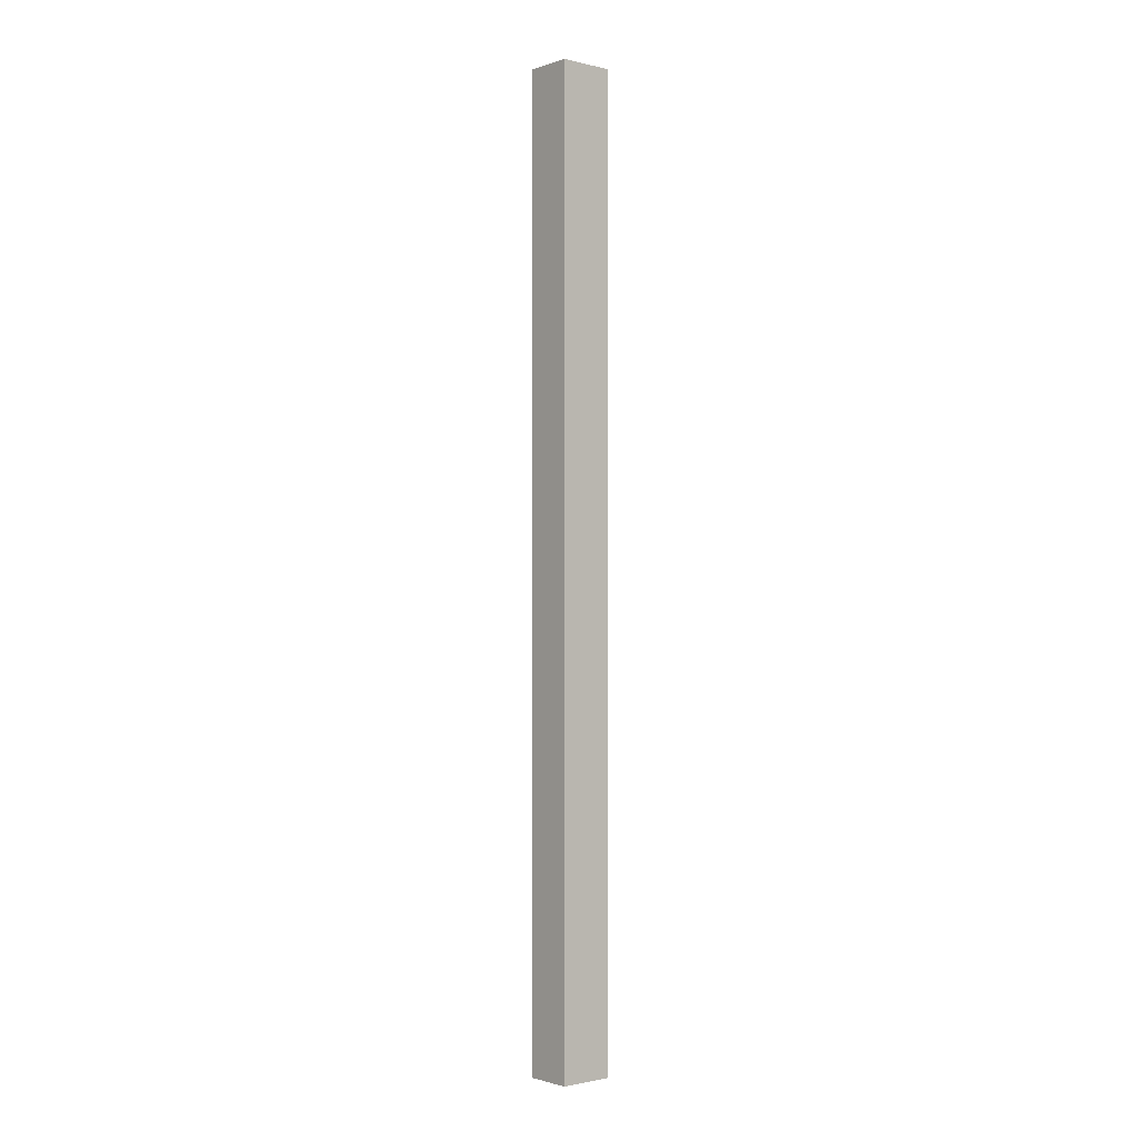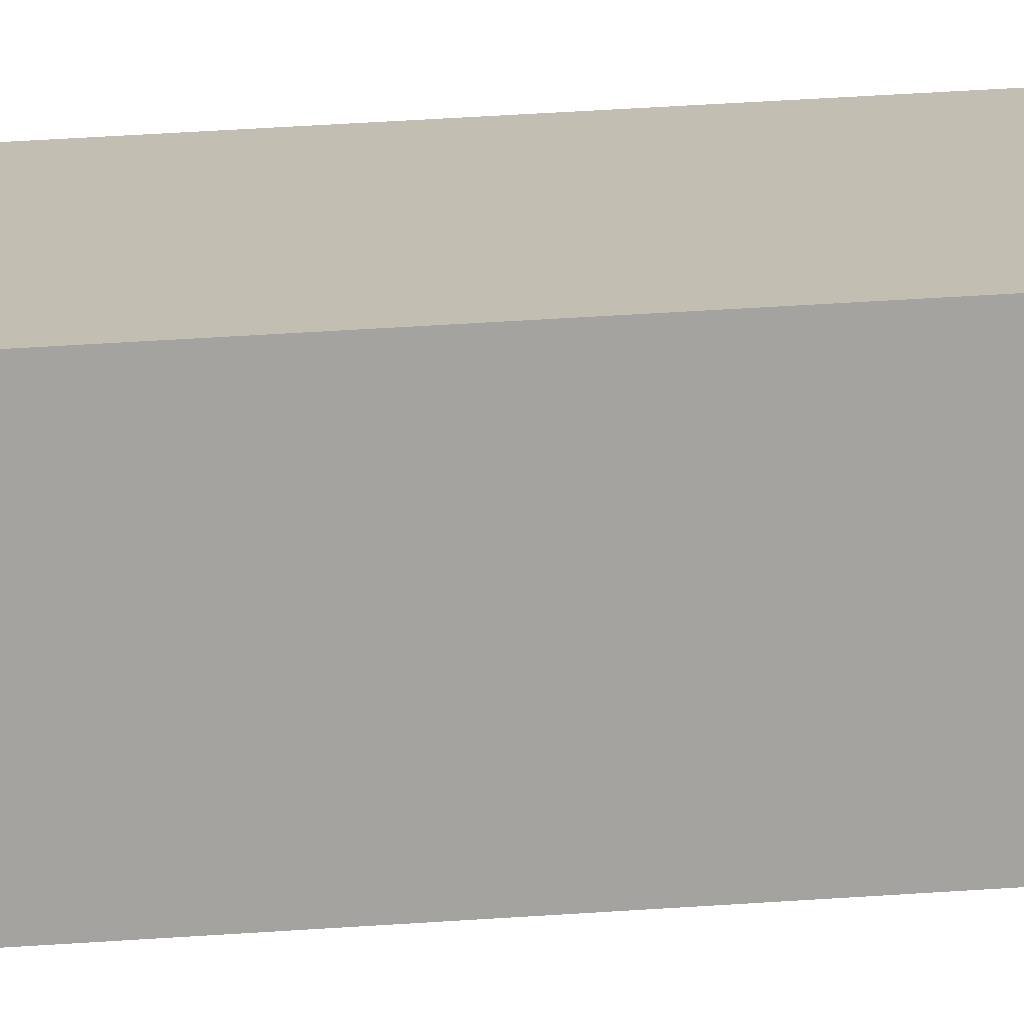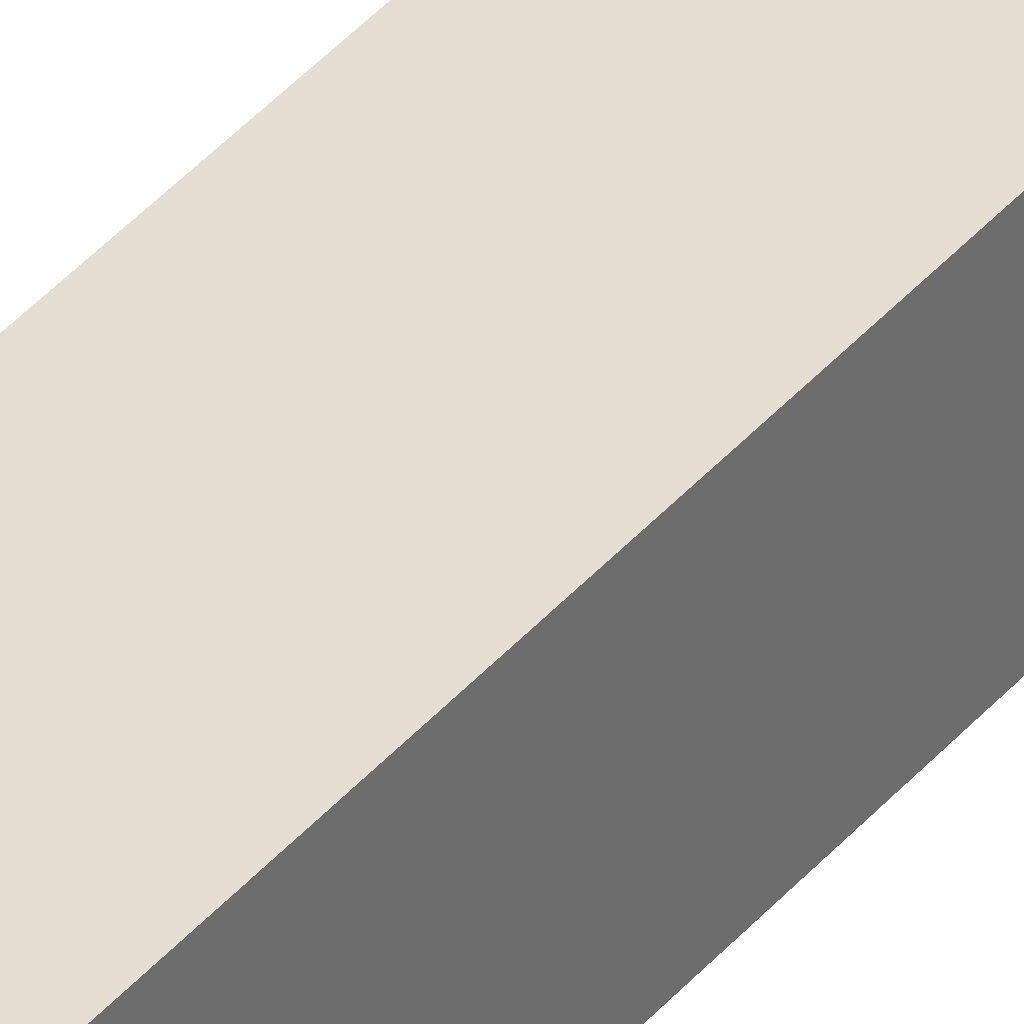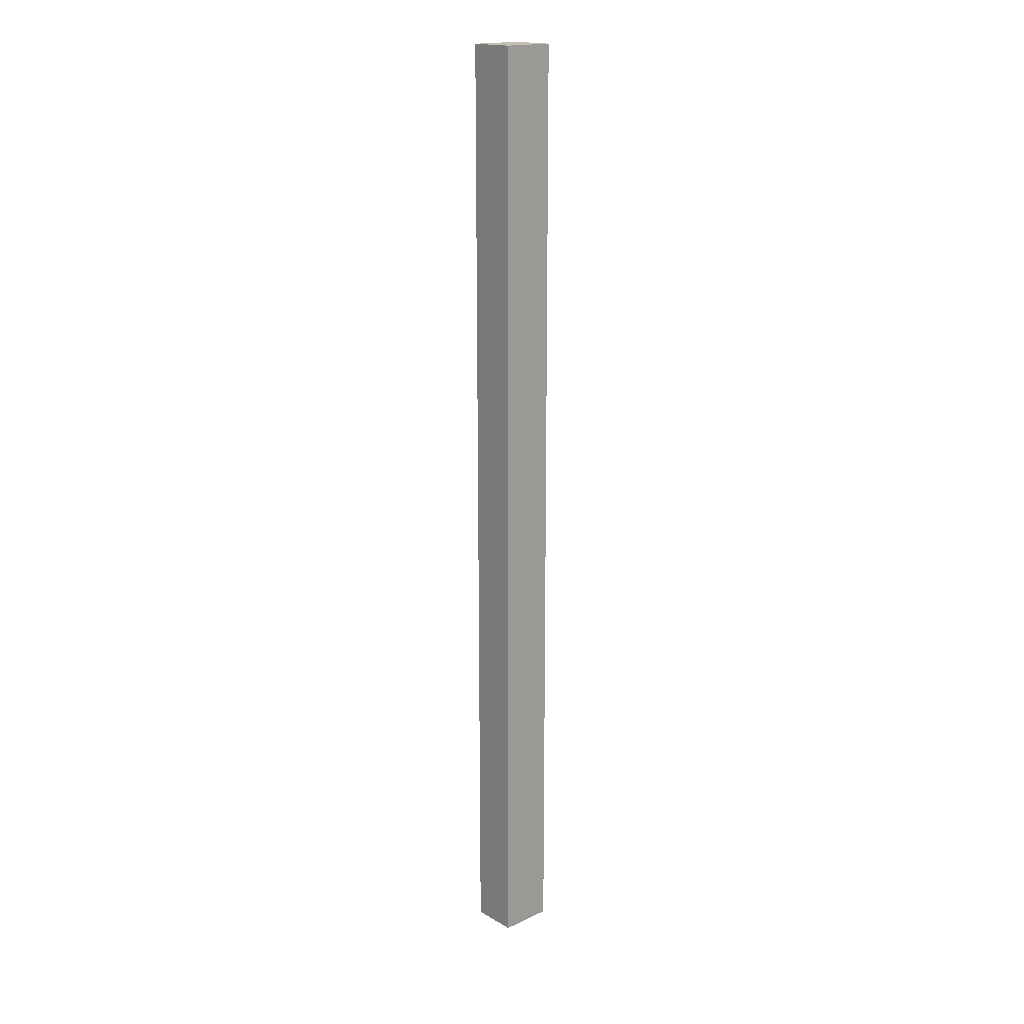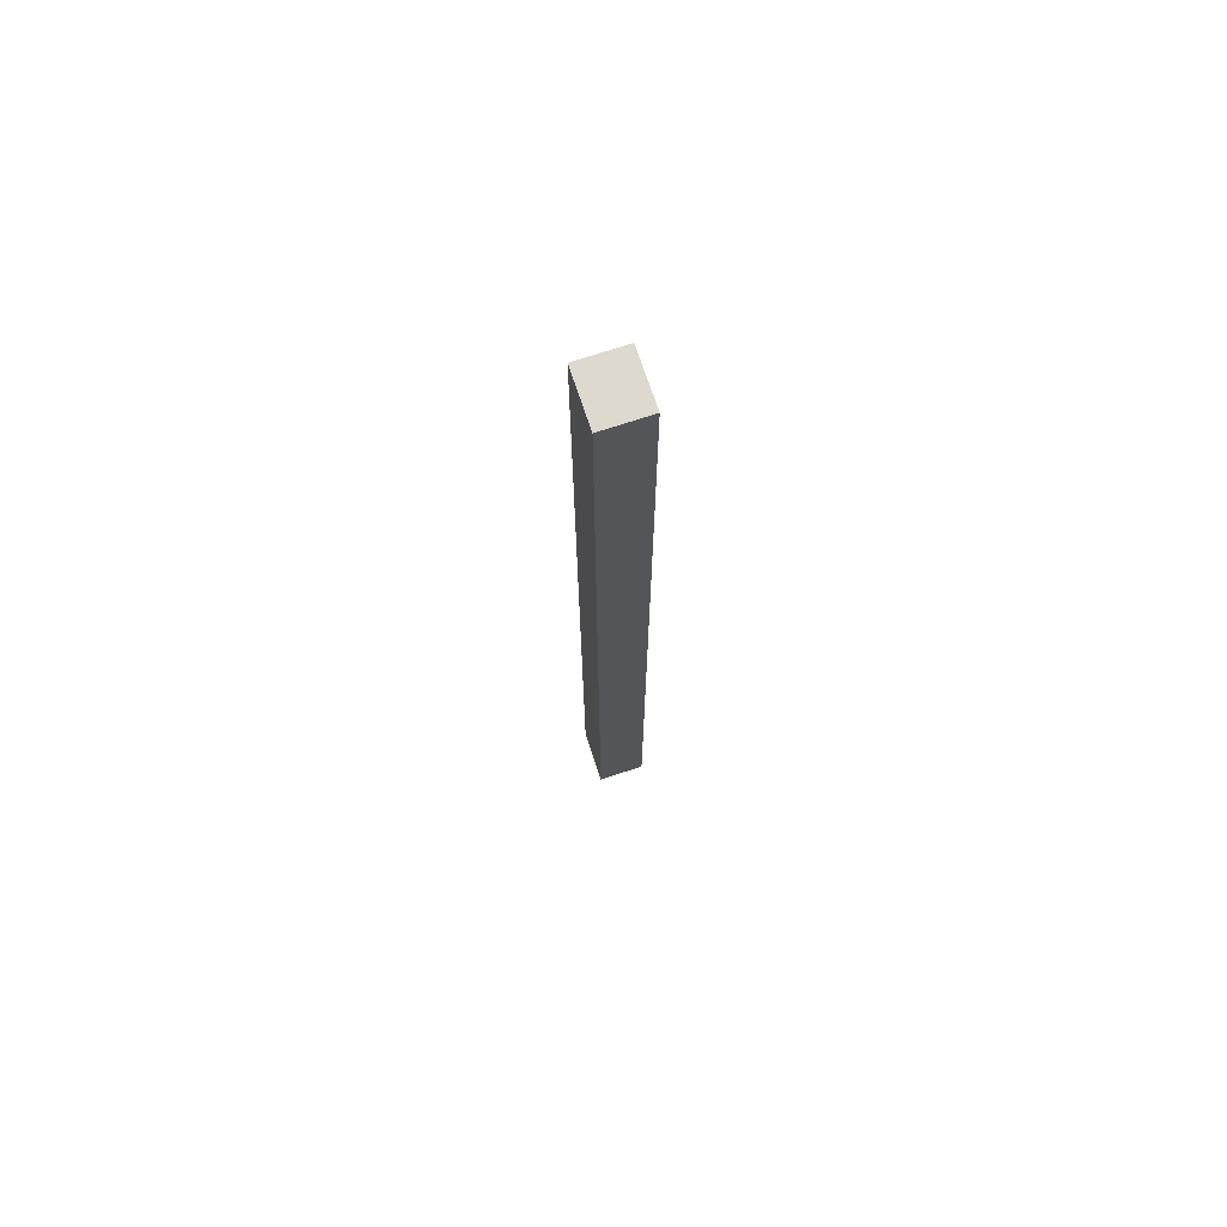
<metadata>
{"format":"obj","ext":"obj","renderer":"f3d","projection":"perspective","resolution":1024,"background":"white","views":[{"elev":-1.6,"azim":139.6,"up":"+Y"},{"elev":17.3,"azim":-100.7,"up":"+Z"},{"elev":36.9,"azim":-145.8,"up":"+Z"},{"elev":17.9,"azim":-42.1,"up":"+Y"},{"elev":71.7,"azim":71.7,"up":"+Y"}]}
</metadata>
<code>
v -5.78 -3.777 0.0402
v -5.74 -3.777 0.0402
v -5.78 -3.777 0.07513
v -5.78 -3.065 0.0402
v -5.74 -3.777 0.07513
v -5.74 -3.425 0.0402
v -5.78 -3.065 0.07513
v -5.74 -3.065 0.0402
v -5.74 -3.425 0.07513
v -5.74 -3.065 0.07513
f 1 2 5
f 1 5 3
f 1 3 7
f 1 7 4
f 1 4 8
f 1 8 6
f 1 6 2
f 2 6 9
f 2 9 5
f 3 5 9
f 3 9 10
f 3 10 7
f 4 7 10
f 4 10 8
f 6 8 10
f 6 10 9

</code>
